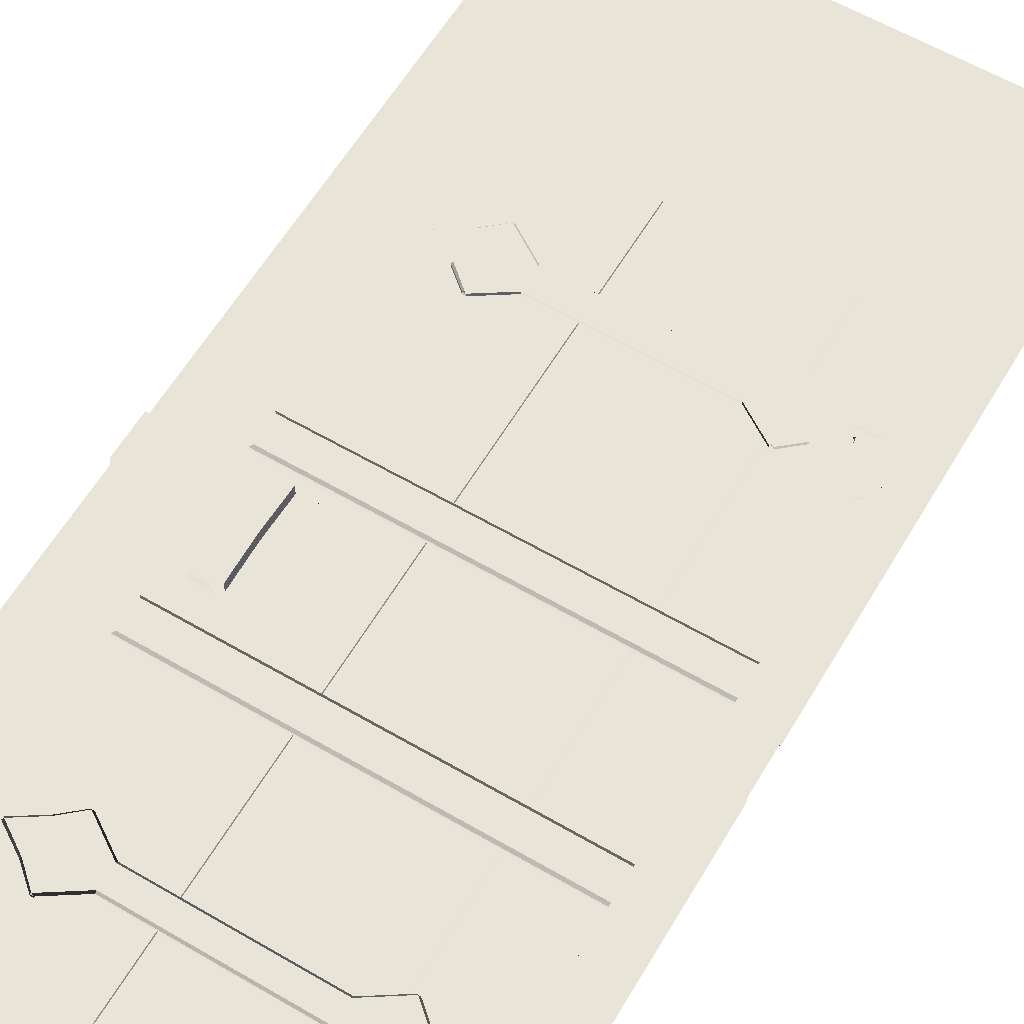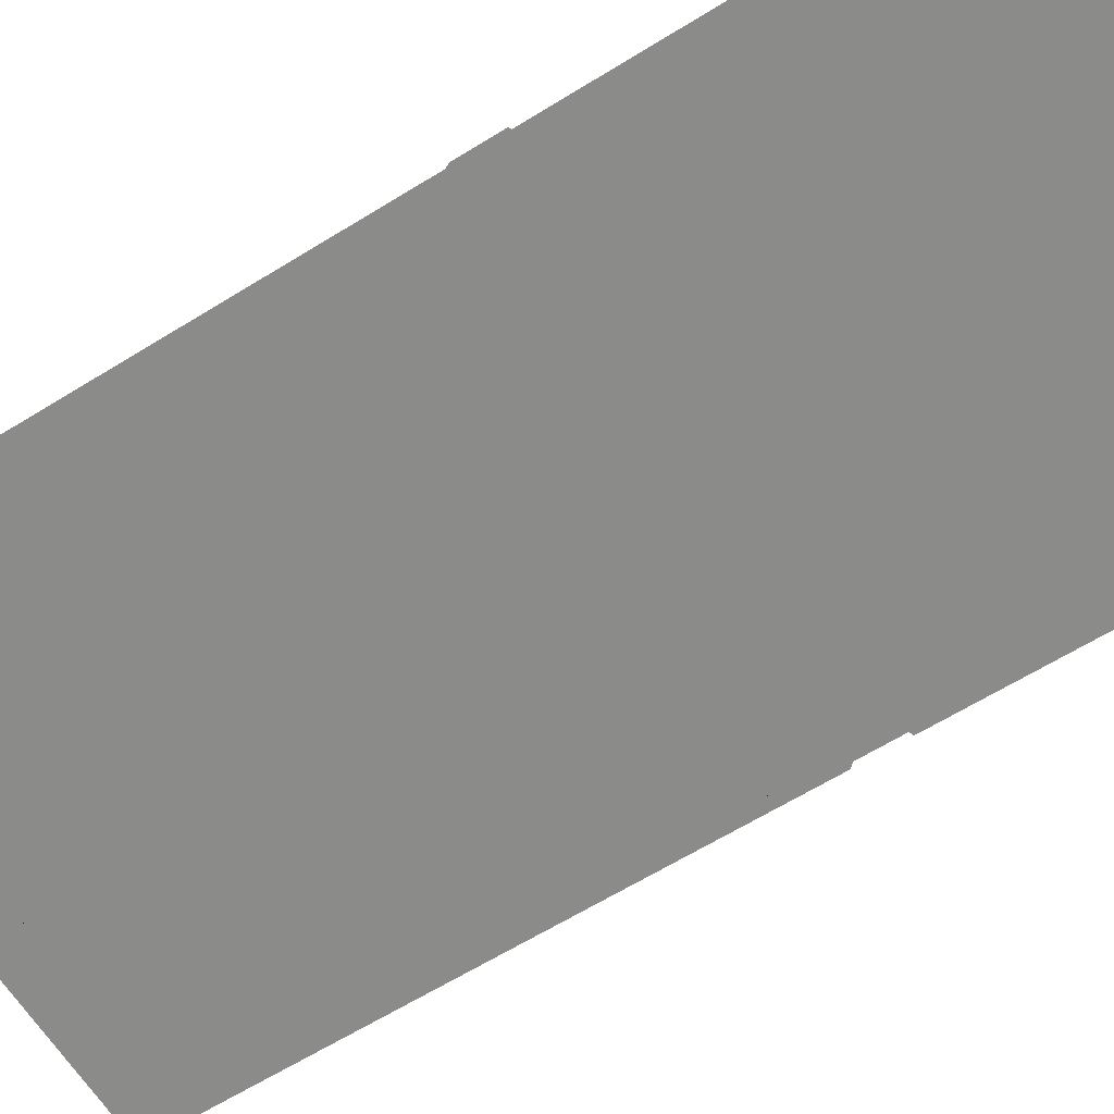
<metadata>
{"format":"obj","ext":"obj","renderer":"f3d","projection":"perspective","resolution":1024,"background":"white","views":[{"elev":60.7,"azim":30.7,"up":"+Z"},{"elev":-63.7,"azim":-58.0,"up":"+Z"}]}
</metadata>
<code>
v  -115.7 0 3.231
v  -115.7 0 1.088
v  -94.91 0 1.088
v  -95.02 0 3.231
v  -115.7 200.8 3.231
v  -95.02 200.8 3.231
v  -94.91 200.8 1.088
v  -115.7 200.8 1.088
v  -94.79 0 3.231
v  -74.04 0 1.088
v  -74.15 0 3.231
v  -94.79 200.8 3.231
v  -74.15 200.8 3.231
v  -74.04 200.8 1.088
v  -73.93 0 3.231
v  -53.17 0 1.088
v  -53.28 0 3.231
v  -73.93 200.8 3.231
v  -53.28 200.8 3.231
v  -53.17 200.8 1.088
v  -53.06 0 3.231
v  -32.3 0 1.088
v  -32.41 0 3.231
v  -53.06 200.8 3.231
v  -32.41 200.8 3.231
v  -32.3 200.8 1.088
v  -32.19 0 3.231
v  -11.54 0 1.088
v  -11.54 0 3.231
v  -32.19 200.8 3.231
v  -11.54 200.8 3.231
v  -11.54 200.8 1.088
v  -86.4 29.67 4.129
v  -94.96 24.03 4.129
v  -94.96 24.03 3.26
v  -86.4 29.67 3.26
v  -86.4 36.42 3.26
v  -94.96 42.06 3.26
v  -94.96 42.06 4.129
v  -86.4 36.42 4.129
v  -86.4 35.9 4.657
v  -95.43 41.85 4.657
v  -95.43 24.25 4.657
v  -86.4 30.2 4.657
v  -95.85 24.08 3.26
v  -95.85 24.08 4.129
v  -100.9 28.38 4.129
v  -100.9 28.38 3.26
v  -95.85 42.01 4.129
v  -95.85 42.01 3.26
v  -100.9 37.71 3.26
v  -100.9 37.71 4.129
v  -100.5 37.45 4.657
v  -100.5 28.65 4.657
v  -107.6 32.68 4.129
v  -107.2 33.05 4.657
v  -107.6 33.41 4.129
v  -107.6 32.68 3.26
v  -107.6 33.41 3.26
v  -39.75 29.67 3.26
v  -39.75 29.67 4.129
v  -39.75 36.42 4.129
v  -39.75 36.42 3.26
v  -39.75 30.2 4.657
v  -39.75 35.9 4.657
v  -31.19 24.03 3.26
v  -31.19 24.03 4.129
v  -31.19 42.06 4.129
v  -31.19 42.06 3.26
v  -30.72 24.25 4.657
v  -30.72 41.85 4.657
v  -25.27 28.38 4.129
v  -30.3 24.08 4.129
v  -30.3 24.08 3.26
v  -25.27 28.38 3.26
v  -25.27 37.71 3.26
v  -30.3 42.01 3.26
v  -30.3 42.01 4.129
v  -25.27 37.71 4.129
v  -25.69 28.65 4.657
v  -25.69 37.45 4.657
v  -18.51 32.68 4.129
v  -18.51 33.41 4.129
v  -18.95 33.05 4.657
v  -18.51 32.68 3.26
v  -18.51 33.41 3.26
v  -111.7 71.3 4.129
v  -111.7 71.3 3.26
v  -11.24 71.3 3.26
v  -11.24 71.3 4.129
v  -111.7 80.17 4.129
v  -11.24 80.17 4.129
v  -11.24 80.17 3.26
v  -111.7 80.17 3.26
v  -111 71.99 4.657
v  -11.24 71.99 4.657
v  -11.24 79.47 4.657
v  -111 79.47 4.657
v  -111.7 115.1 4.129
v  -111.7 115.1 3.26
v  -11.24 115.1 3.26
v  -11.24 115.1 4.129
v  -111.7 124 4.129
v  -11.24 124 4.129
v  -11.24 124 3.26
v  -111.7 124 3.26
v  -111 115.8 4.657
v  -11.24 115.8 4.657
v  -11.24 123.3 4.657
v  -111 123.3 4.657
v  -86.4 168.9 4.129
v  -94.96 163.3 4.129
v  -94.96 163.3 3.26
v  -86.4 168.9 3.26
v  -86.4 175.7 3.26
v  -94.96 181.3 3.26
v  -94.96 181.3 4.129
v  -86.4 175.7 4.129
v  -86.4 175.2 4.657
v  -95.43 181.1 4.657
v  -95.43 163.5 4.657
v  -86.4 169.5 4.657
v  -95.85 163.4 3.26
v  -95.85 163.4 4.129
v  -100.9 167.7 4.129
v  -100.9 167.7 3.26
v  -95.85 181.3 4.129
v  -95.85 181.3 3.26
v  -100.9 177 3.26
v  -100.9 177 4.129
v  -100.5 176.7 4.657
v  -100.5 167.9 4.657
v  -107.6 172 4.129
v  -107.2 172.3 4.657
v  -107.6 172.7 4.129
v  -107.6 172 3.26
v  -107.6 172.7 3.26
v  -39.75 168.9 3.26
v  -39.75 168.9 4.129
v  -39.75 175.7 4.129
v  -39.75 175.7 3.26
v  -39.75 169.5 4.657
v  -39.75 175.2 4.657
v  -31.19 163.3 3.26
v  -31.19 163.3 4.129
v  -31.19 181.3 4.129
v  -31.19 181.3 3.26
v  -30.72 163.5 4.657
v  -30.72 181.1 4.657
v  -25.27 167.7 4.129
v  -30.3 163.4 4.129
v  -30.3 163.4 3.26
v  -25.27 167.7 3.26
v  -25.27 177 3.26
v  -30.3 181.3 3.26
v  -30.3 181.3 4.129
v  -25.27 177 4.129
v  -25.69 167.9 4.657
v  -25.69 176.7 4.657
v  -18.51 172 4.129
v  -18.51 172.7 4.129
v  -18.95 172.3 4.657
v  -18.51 172 3.26
v  -18.51 172.7 3.26
v  -13.02 161.9 3.194
v  -12.74 161.9 3.944
v  -13.08 163.2 4.168
v  -13.44 163.2 3.194
v  -12 161.9 4.564
v  -12.13 163.2 4.787
v  -11.09 161.9 4.564
v  -10.97 163.2 4.787
v  -10.36 161.9 3.944
v  -10.02 163.2 4.168
v  -10.08 161.9 3.194
v  -9.66 163.2 3.194
v  -13.89 163.5 4.7
v  -12.44 163.5 5.649
v  -12.44 170.4 5.649
v  -13.89 170.4 4.7
v  -10.66 163.5 5.649
v  -10.66 170.4 5.649
v  -9.209 163.5 4.7
v  -9.209 170.4 4.7
v  -8.705 163.5 3.194
v  -8.705 170.4 3.194
v  -13.44 170.8 3.194
v  -13.08 170.8 4.168
v  -13.08 174.2 4.168
v  -13.44 174.2 3.194
v  -12.13 170.8 4.787
v  -12.13 174.2 4.787
v  -10.97 170.8 4.787
v  -10.97 174.2 4.787
v  -10.02 170.8 4.168
v  -10.02 174.2 4.168
v  -9.66 170.8 3.194
v  -9.66 174.2 3.194
v  -13.89 174.6 4.7
v  -12.44 174.6 5.649
v  -12.44 181.5 5.649
v  -13.89 181.5 4.7
v  -10.66 174.6 5.649
v  -10.66 181.5 5.649
v  -9.209 174.6 4.7
v  -9.209 181.5 4.7
v  -8.705 174.6 3.194
v  -8.705 181.5 3.194
v  -13.44 181.8 3.194
v  -13.08 181.8 4.168
v  -12.74 183.1 3.944
v  -13.02 183.1 3.194
v  -12.13 181.8 4.787
v  -12 183.1 4.564
v  -10.97 181.8 4.787
v  -11.09 183.1 4.564
v  -10.02 181.8 4.168
v  -10.36 183.1 3.944
v  -9.66 181.8 3.194
v  -10.08 183.1 3.194
v  -14.39 163.5 3.194
v  -14.39 170.4 3.194
v  -14.39 174.6 3.194
v  -14.39 181.5 3.194
v  -14.04 169.4 4.247
v  -14.04 164.5 4.247
v  -14.39 169.9 3.194
v  -14.19 169.9 3.799
v  -14.19 164 3.799
v  -14.39 164 3.194
v  -14.04 180.5 4.247
v  -14.04 175.6 4.247
v  -14.39 181 3.194
v  -14.19 181 3.799
v  -14.19 175.1 3.799
v  -14.39 175.1 3.194
v  -19.95 169.4 4.247
v  -19.95 164.5 4.247
v  -20.3 169.9 3.194
v  -20.1 169.9 3.799
v  -20.1 164 3.799
v  -20.3 164 3.194
v  -19.95 180.5 4.247
v  -19.95 175.6 4.247
v  -20.3 181 3.194
v  -20.1 181 3.799
v  -20.1 175.1 3.799
v  -20.3 175.1 3.194
v  -22.62 167 4.247
v  -23.72 167 3.194
v  -23.52 167 3.799
v  -22.62 178.1 4.247
v  -23.72 178.1 3.194
v  -23.52 178.1 3.799
v  -13.02 22.5 3.194
v  -12.74 22.5 3.944
v  -13.08 23.79 4.168
v  -13.44 23.79 3.194
v  -12 22.5 4.564
v  -12.13 23.79 4.787
v  -11.09 22.5 4.564
v  -10.97 23.79 4.787
v  -10.36 22.5 3.944
v  -10.02 23.79 4.168
v  -10.08 22.5 3.194
v  -9.66 23.79 3.194
v  -13.89 24.15 4.7
v  -12.44 24.15 5.649
v  -12.44 31 5.649
v  -13.89 31 4.7
v  -10.66 24.15 5.649
v  -10.66 31 5.649
v  -9.209 24.15 4.7
v  -9.209 31 4.7
v  -8.705 24.15 3.194
v  -8.705 31 3.194
v  -13.44 31.4 3.194
v  -13.08 31.4 4.168
v  -13.08 34.84 4.168
v  -13.44 34.84 3.194
v  -12.13 31.4 4.787
v  -12.13 34.84 4.787
v  -10.97 31.4 4.787
v  -10.97 34.84 4.787
v  -10.02 31.4 4.168
v  -10.02 34.84 4.168
v  -9.66 31.4 3.194
v  -9.66 34.84 3.194
v  -13.89 35.24 4.7
v  -12.44 35.24 5.649
v  -12.44 42.09 5.649
v  -13.89 42.09 4.7
v  -10.66 35.24 5.649
v  -10.66 42.09 5.649
v  -9.209 35.24 4.7
v  -9.209 42.09 4.7
v  -8.705 35.24 3.194
v  -8.705 42.09 3.194
v  -13.44 42.45 3.194
v  -13.08 42.45 4.168
v  -12.74 43.73 3.944
v  -13.02 43.73 3.194
v  -12.13 42.45 4.787
v  -12 43.73 4.564
v  -10.97 42.45 4.787
v  -11.09 43.73 4.564
v  -10.02 42.45 4.168
v  -10.36 43.73 3.944
v  -9.66 42.45 3.194
v  -10.08 43.73 3.194
v  -14.39 24.15 3.194
v  -14.39 31 3.194
v  -14.39 35.24 3.194
v  -14.39 42.09 3.194
v  -14.04 30.05 4.247
v  -14.04 25.09 4.247
v  -14.39 30.52 3.194
v  -14.19 30.52 3.799
v  -14.19 24.63 3.799
v  -14.39 24.63 3.194
v  -14.04 41.14 4.247
v  -14.04 36.18 4.247
v  -14.39 41.61 3.194
v  -14.19 41.61 3.799
v  -14.19 35.72 3.799
v  -14.39 35.72 3.194
v  -19.95 30.05 4.247
v  -19.95 25.09 4.247
v  -20.3 30.52 3.194
v  -20.1 30.52 3.799
v  -20.1 24.63 3.799
v  -20.3 24.63 3.194
v  -19.95 41.14 4.247
v  -19.95 36.18 4.247
v  -20.3 41.61 3.194
v  -20.1 41.61 3.799
v  -20.1 35.72 3.799
v  -20.3 35.72 3.194
v  -22.62 27.57 4.247
v  -23.72 27.57 3.194
v  -23.52 27.57 3.799
v  -22.62 38.66 4.247
v  -23.72 38.66 3.194
v  -23.52 38.66 3.799
v  -104.9 86.44 8.787
v  -106.1 86.44 5.855
v  -99.71 86.44 5.855
v  -100.9 86.44 8.787
v  -106.1 111.7 8.787
v  -99.71 111.7 8.787
v  -99.71 111.7 5.855
v  -106.1 111.7 5.855
v  -106.1 87.6 9.569
v  -99.71 87.61 9.569
v  -99.71 99.06 10.39
v  -106.1 99.06 10.39
v  -99.71 109.4 9.569
v  -106.1 109.4 9.569
v  -98.43 87.6 8.787
v  -98.43 87.6 5.855
v  -98.43 99.06 6.677
v  -98.43 99.06 9.609
v  -98.43 110.5 5.855
v  -98.43 110.5 8.787
v  -107.3 87.6 5.855
v  -107.3 87.6 8.787
v  -107.3 99.06 9.609
v  -107.3 99.06 6.677
v  -107.3 110.5 8.787
v  -107.3 110.5 5.855
v  -101.2 87.6 5.855
v  -99.71 89.45 5.855
v  -104.5 87.6 5.855
v  -106.1 89.45 5.855
v  -106.1 92.7 5.855
v  -99.71 92.7 5.855
v  -106.1 105.4 5.855
v  -99.71 105.4 5.855
v  -106.1 109 5.855
v  -104.5 110.5 5.855
v  -101.2 110.5 5.855
v  -99.71 109 5.855
v  -101.2 87.6 2.755
v  -99.71 89.45 2.755
v  -104.5 87.6 2.755
v  -106.1 89.45 2.755
v  -106.1 92.7 2.755
v  -99.71 92.7 2.755
v  -106.1 105.4 2.755
v  -99.71 105.4 2.755
v  -106.1 109 2.755
v  -104.5 110.5 2.755
v  -101.2 110.5 2.755
v  -99.71 109 2.755
g door_003
f -394 -393 -392 -391
f -390 -389 -388 -387
f -394 -391 -389 -390
f -391 -392 -388 -389
f -393 -394 -390 -387
f -386 -392 -385 -384
f -383 -382 -381 -388
f -386 -384 -382 -383
f -384 -385 -381 -382
f -392 -386 -383 -388
f -380 -385 -379 -378
f -377 -376 -375 -381
f -380 -378 -376 -377
f -378 -379 -375 -376
f -385 -380 -377 -381
f -374 -379 -373 -372
f -371 -370 -369 -375
f -374 -372 -370 -371
f -372 -373 -369 -370
f -379 -374 -371 -375
f -368 -373 -367 -366
f -365 -364 -363 -369
f -368 -366 -364 -365
f -366 -367 -363 -364
f -373 -368 -365 -369
f -362 -361 -360 -359
f -358 -357 -356 -355
f -354 -353 -352 -351
f -350 -349 -348 -347
f -346 -345 -344 -343
f -353 -342 -341 -352
f -361 -352 -349
f -353 -356 -346
f -340 -339 -338
f -351 -352 -361 -362
f -355 -356 -353 -354
f -360 -361 -349 -350
f -356 -357 -345 -346
f -349 -352 -341 -348
f -346 -343 -342 -353
f -337 -340 -338 -336
f -362 -359 -335 -334
f -355 -333 -332 -358
f -351 -331 -330 -354
f -334 -335 -329 -328
f -332 -333 -327 -326
f -330 -331 -325 -324
f -323 -322 -321 -320
f -319 -318 -317 -316
f -324 -325 -315 -314
f -328 -322 -325
f -324 -317 -327
f -313 -312 -311
f -334 -331 -351 -362
f -355 -354 -330 -333
f -331 -334 -328 -325
f -333 -330 -324 -327
f -329 -321 -322 -328
f -327 -317 -318 -326
f -315 -325 -322 -323
f -317 -324 -314 -316
f -310 -309 -312 -313
f -337 -347 -348 -340
f -338 -343 -344 -336
f -341 -342 -339
f -348 -341 -339 -340
f -339 -342 -343 -338
f -313 -323 -320 -310
f -309 -319 -316 -312
f -314 -315 -311
f -311 -315 -323 -313
f -316 -314 -311 -312
f -308 -307 -306 -305
f -304 -303 -302 -301
f -300 -299 -298 -297
f -305 -299 -300 -308
f -304 -297 -298 -303
f -297 -304 -308 -300
f -304 -301 -307 -308
f -296 -295 -294 -293
f -292 -291 -290 -289
f -288 -287 -286 -285
f -293 -287 -288 -296
f -292 -285 -286 -291
f -285 -292 -296 -288
f -292 -289 -295 -296
f -284 -283 -282 -281
f -280 -279 -278 -277
f -276 -275 -274 -273
f -272 -271 -270 -269
f -268 -267 -266 -265
f -275 -264 -263 -274
f -283 -274 -271
f -275 -278 -268
f -262 -261 -260
f -273 -274 -283 -284
f -277 -278 -275 -276
f -282 -283 -271 -272
f -278 -279 -267 -268
f -271 -274 -263 -270
f -268 -265 -264 -275
f -259 -262 -260 -258
f -284 -281 -257 -256
f -277 -255 -254 -280
f -273 -253 -252 -276
f -256 -257 -251 -250
f -254 -255 -249 -248
f -252 -253 -247 -246
f -245 -244 -243 -242
f -241 -240 -239 -238
f -246 -247 -237 -236
f -250 -244 -247
f -246 -239 -249
f -235 -234 -233
f -256 -253 -273 -284
f -277 -276 -252 -255
f -253 -256 -250 -247
f -255 -252 -246 -249
f -251 -243 -244 -250
f -249 -239 -240 -248
f -237 -247 -244 -245
f -239 -246 -236 -238
f -232 -231 -234 -235
f -259 -269 -270 -262
f -260 -265 -266 -258
f -263 -264 -261
f -270 -263 -261 -262
f -261 -264 -265 -260
f -235 -245 -242 -232
f -231 -241 -238 -234
f -236 -237 -233
f -233 -237 -245 -235
f -238 -236 -233 -234
f -230 -229 -228 -227
f -229 -226 -225 -228
f -226 -224 -223 -225
f -224 -222 -221 -223
f -222 -220 -219 -221
f -218 -217 -216 -215
f -217 -214 -213 -216
f -214 -212 -211 -213
f -212 -210 -209 -211
f -208 -207 -206 -205
f -207 -204 -203 -206
f -204 -202 -201 -203
f -202 -200 -199 -201
f -200 -198 -197 -199
f -196 -195 -194 -193
f -195 -192 -191 -194
f -192 -190 -189 -191
f -190 -188 -187 -189
f -186 -185 -184 -183
f -185 -182 -181 -184
f -182 -180 -179 -181
f -180 -178 -177 -179
f -178 -176 -175 -177
f -175 -183 -184 -177
f -177 -184 -181 -179
f -224 -226 -229 -222
f -222 -229 -230 -220
f -227 -228 -218 -174
f -228 -225 -217 -218
f -225 -223 -214 -217
f -223 -221 -212 -214
f -221 -219 -210 -212
f -198 -200 -211 -209
f -200 -202 -213 -211
f -202 -204 -216 -213
f -204 -207 -215 -216
f -207 -208 -173 -215
f -205 -206 -196 -172
f -206 -203 -195 -196
f -203 -201 -192 -195
f -201 -199 -190 -192
f -199 -197 -188 -190
f -176 -178 -189 -187
f -178 -180 -191 -189
f -180 -182 -194 -191
f -182 -185 -193 -194
f -185 -186 -171 -193
f -218 -215 -170 -169
f -215 -173 -168 -167
f -174 -218 -166 -165
f -196 -193 -164 -163
f -193 -171 -162 -161
f -172 -196 -160 -159
f -169 -170 -158 -157
f -167 -168 -156 -155
f -165 -166 -154 -153
f -163 -164 -152 -151
f -161 -162 -150 -149
f -159 -160 -148 -147
f -157 -158 -146
f -155 -156 -145 -144
f -153 -154 -144 -145
f -151 -152 -143
f -149 -150 -142 -141
f -147 -148 -141 -142
f -218 -169 -166
f -215 -167 -170
f -196 -163 -160
f -193 -161 -164
f -166 -169 -157 -154
f -170 -167 -155 -158
f -160 -163 -151 -148
f -164 -161 -149 -152
f -154 -157 -146 -144
f -158 -155 -144 -146
f -148 -151 -143 -141
f -152 -149 -141 -143
f -140 -139 -138 -137
f -139 -136 -135 -138
f -136 -134 -133 -135
f -134 -132 -131 -133
f -132 -130 -129 -131
f -128 -127 -126 -125
f -127 -124 -123 -126
f -124 -122 -121 -123
f -122 -120 -119 -121
f -118 -117 -116 -115
f -117 -114 -113 -116
f -114 -112 -111 -113
f -112 -110 -109 -111
f -110 -108 -107 -109
f -106 -105 -104 -103
f -105 -102 -101 -104
f -102 -100 -99 -101
f -100 -98 -97 -99
f -96 -95 -94 -93
f -95 -92 -91 -94
f -92 -90 -89 -91
f -90 -88 -87 -89
f -88 -86 -85 -87
f -85 -93 -94 -87
f -87 -94 -91 -89
f -134 -136 -139 -132
f -132 -139 -140 -130
f -137 -138 -128 -84
f -138 -135 -127 -128
f -135 -133 -124 -127
f -133 -131 -122 -124
f -131 -129 -120 -122
f -108 -110 -121 -119
f -110 -112 -123 -121
f -112 -114 -126 -123
f -114 -117 -125 -126
f -117 -118 -83 -125
f -115 -116 -106 -82
f -116 -113 -105 -106
f -113 -111 -102 -105
f -111 -109 -100 -102
f -109 -107 -98 -100
f -86 -88 -99 -97
f -88 -90 -101 -99
f -90 -92 -104 -101
f -92 -95 -103 -104
f -95 -96 -81 -103
f -128 -125 -80 -79
f -125 -83 -78 -77
f -84 -128 -76 -75
f -106 -103 -74 -73
f -103 -81 -72 -71
f -82 -106 -70 -69
f -79 -80 -68 -67
f -77 -78 -66 -65
f -75 -76 -64 -63
f -73 -74 -62 -61
f -71 -72 -60 -59
f -69 -70 -58 -57
f -67 -68 -56
f -65 -66 -55 -54
f -63 -64 -54 -55
f -61 -62 -53
f -59 -60 -52 -51
f -57 -58 -51 -52
f -128 -79 -76
f -125 -77 -80
f -106 -73 -70
f -103 -71 -74
f -76 -79 -67 -64
f -80 -77 -65 -68
f -70 -73 -61 -58
f -74 -71 -59 -62
f -64 -67 -56 -54
f -68 -65 -54 -56
f -58 -61 -53 -51
f -62 -59 -51 -53
f -50 -49 -48 -47
f -46 -45 -44 -43
f -42 -41 -40 -39
f -39 -40 -38 -37
f -36 -35 -34 -33
f -33 -34 -32 -31
f -30 -29 -28 -27
f -27 -28 -26 -25
f -42 -29 -50
f -47 -36 -41
f -46 -26 -37
f -38 -31 -45
f -50 -29 -30 -49
f -48 -35 -36 -47
f -47 -41 -42 -50
f -46 -37 -38 -45
f -45 -31 -32 -44
f -43 -25 -26 -46
f -41 -36 -33 -40
f -39 -28 -29 -42
f -40 -33 -31 -38
f -37 -26 -28 -39
f -35 -48 -24 -23
f -48 -49 -22 -24
f -49 -30 -21 -22
f -30 -27 -20 -21
f -27 -34 -19 -20
f -34 -35 -23 -19
f -34 -27 -18 -17
f -27 -25 -16 -18
f -25 -43 -15 -16
f -43 -44 -14 -15
f -44 -32 -13 -14
f -32 -34 -17 -13
f -23 -24 -12 -11
f -24 -22 -10 -12
f -22 -21 -9 -10
f -21 -20 -8 -9
f -20 -19 -7 -8
f -19 -23 -11 -7
f -17 -18 -6 -5
f -18 -16 -4 -6
f -16 -15 -3 -4
f -15 -14 -2 -3
f -14 -13 -1 -2
f -13 -17 -5 -1
v  -7.732 -0.109 11
v  -7.732 96.2 11
v  -0.000215 96.2 11
v  -0.000215 -0.109 11
v  -8.693 -0.109 5.686
v  -8.693 96.2 5.686
v  -8.693 96.2 10
v  -8.693 -0.109 10
v  -7.732 255.9 11
v  -0.000215 255.9 11
v  -0.000215 243.3 11
v  -7.732 243.3 11
v  -0.000215 108.6 11
v  -7.732 108.6 11
v  -8.693 107.9 13
v  -0.000215 107.9 13
v  -0.000215 96.93 13
v  -8.693 96.93 13
v  -8.693 255.9 10
v  -8.693 243.3 10
v  -8.693 244.3 7.877
v  -8.693 255.9 7.877
v  -10.52 96.93 11
v  -10.52 107.9 11
v  -10.52 96.93 5.686
v  -8.693 108.6 10
v  -8.693 221.8 5.685
v  -8.693 108.6 5.686
v  -8.693 243.3 6.877
v  -10.52 107.9 5.686
v  -8.693 243.3 3.452
v  -8.693 221.8 3.449
v  -10.68 -0.109 5.686
v  -10.68 203.8 5.685
v  -11.64 96.2 4.686
v  -11.64 -0.109 4.686
v  -11.64 -0.109 -5.158
v  -11.64 96.2 -5.158
v  -11.64 108.6 4.686
v  -11.64 108.6 -5.158
v  -11.64 202.8 4.685
v  -11.64 202.8 -5.158
v  -119.9 -0.109 11
v  -128 -0.109 11
v  -128 96.2 11
v  -119.9 96.2 11
v  -118.9 -0.109 5.686
v  -118.9 -0.109 10
v  -118.9 96.2 10
v  -118.9 96.2 5.686
v  -119.9 255.9 11
v  -119.9 243.3 11
v  -128 243.3 11
v  -128 255.9 11
v  -119.9 108.6 11
v  -128 108.6 11
v  -118.9 107.9 13
v  -118.9 96.93 13
v  -128 96.93 13
v  -128 107.9 13
v  -118.9 244.3 7.877
v  -118.9 243.3 10
v  -118.9 255.9 10
v  -118.9 255.9 7.877
v  -117.1 107.9 11
v  -117.1 96.93 11
v  -117.1 96.93 5.686
v  -118.9 108.6 10
v  -118.9 243.3 6.877
v  -118.9 221.8 5.685
v  -118.9 108.6 5.686
v  -117.1 107.9 5.686
v  -118.9 243.3 3.452
v  -118.9 221.8 3.449
v  -116.9 -0.109 5.686
v  -116.9 203.8 5.685
v  -116 96.2 4.686
v  -116 96.2 -5.158
v  -116 -0.109 -5.158
v  -116 -0.109 4.686
v  -116 108.6 4.686
v  -116 108.6 -5.158
v  -116 202.8 4.685
v  -116 202.8 -5.158
g Wall001_M_D002
f -81 -82 -83 -84
f -77 -78 -79 -80
f -73 -74 -75 -76
f -71 -72 -74 -73
f -67 -68 -69 -70
f -63 -64 -65 -66
f -61 -62 -67 -70
f -62 -60 -79 -78
f -68 -67 -83 -82
f -83 -67 -62 -78
f -70 -71 -59 -61
f -70 -69 -72 -71
f -83 -78 -77 -84
f -76 -66 -65 -73
f -73 -65 -59 -71
f -58 -59 -65 -64
f -58 -57 -59
f -58 -64 -56
f -55 -60 -62 -61
f -57 -55 -61 -59
f -53 -58 -56 -54
f -60 -52 -80 -79
f -51 -55 -57 -58
f -47 -48 -49 -50
f -45 -47 -50 -46
f -43 -45 -46 -44
f -39 -40 -41 -42
f -35 -36 -37 -38
f -31 -32 -33 -34
f -32 -29 -30 -33
f -25 -26 -27 -28
f -21 -22 -23 -24
f -27 -19 -20 -28
f -35 -18 -19 -36
f -39 -27 -26 -40
f -19 -27 -39 -36
f -17 -30 -28 -20
f -29 -25 -28 -30
f -37 -36 -39 -42
f -23 -22 -34 -33
f -17 -23 -33 -30
f -14 -15 -16 -24
f -23 -17 -14 -24
f -19 -18 -13 -20
f -20 -13 -14 -17
f -16 -15 -11 -12
f -38 -10 -18 -35
f -14 -13 -9 -15
f -5 -6 -7 -8
f -8 -7 -3 -4
f -4 -3 -1 -2
f -12 -54 -56 -16
f -11 -53 -54 -12
f -15 -58 -53 -11
f -9 -51 -58 -15
f -1 -43 -44 -2
f -3 -45 -43 -1
f -7 -47 -45 -3
f -6 -48 -47 -7
f -51 -44 -46 -55
f -13 -4 -2 -9
f -9 -2 -44 -51
f -24 -16 -56 -64
f -24 -64 -63 -21
f -60 -50 -49 -52
f -55 -46 -50 -60
f -10 -5 -8 -18
f -18 -8 -4 -13

</code>
